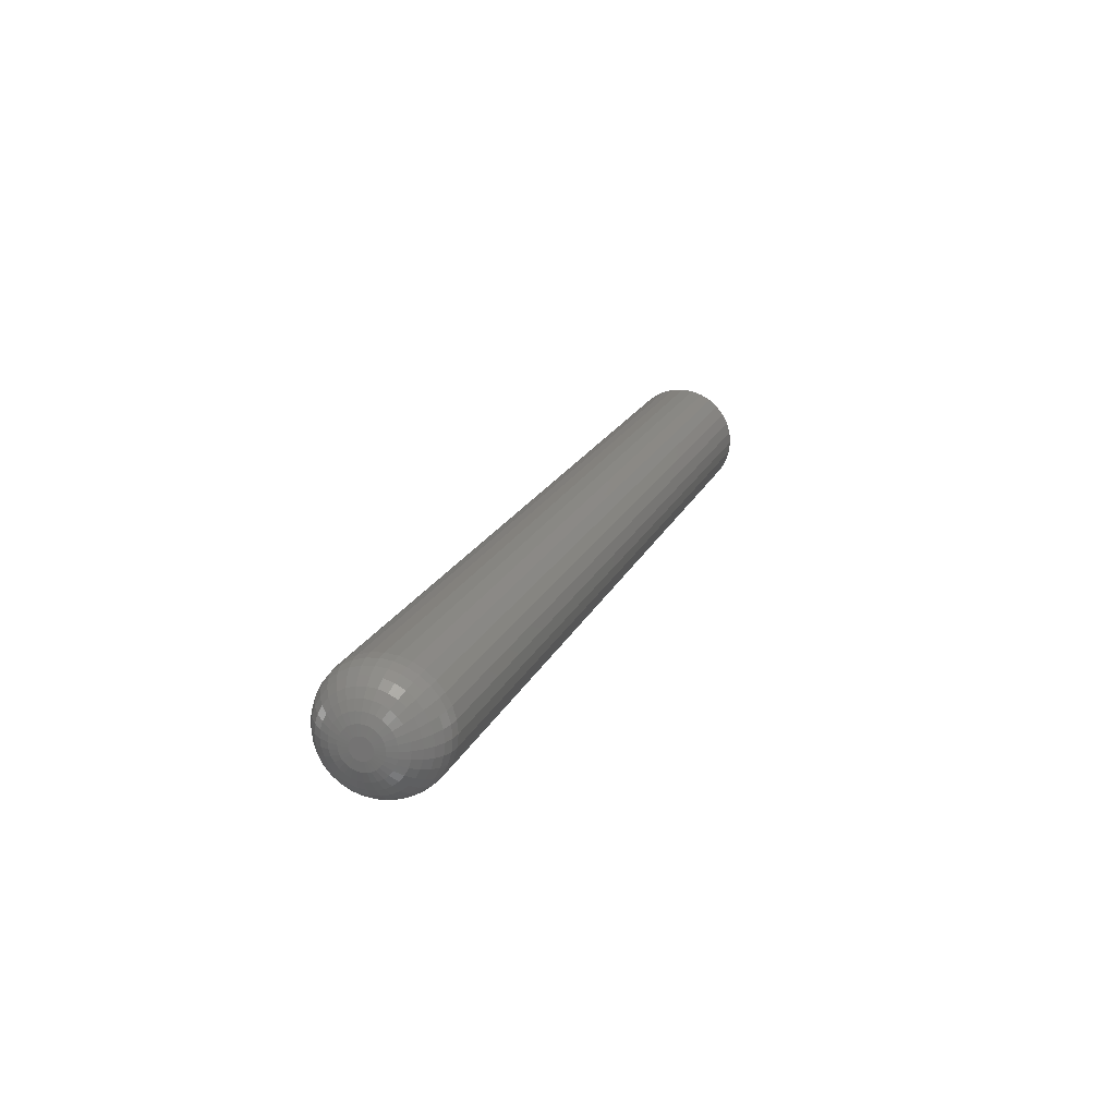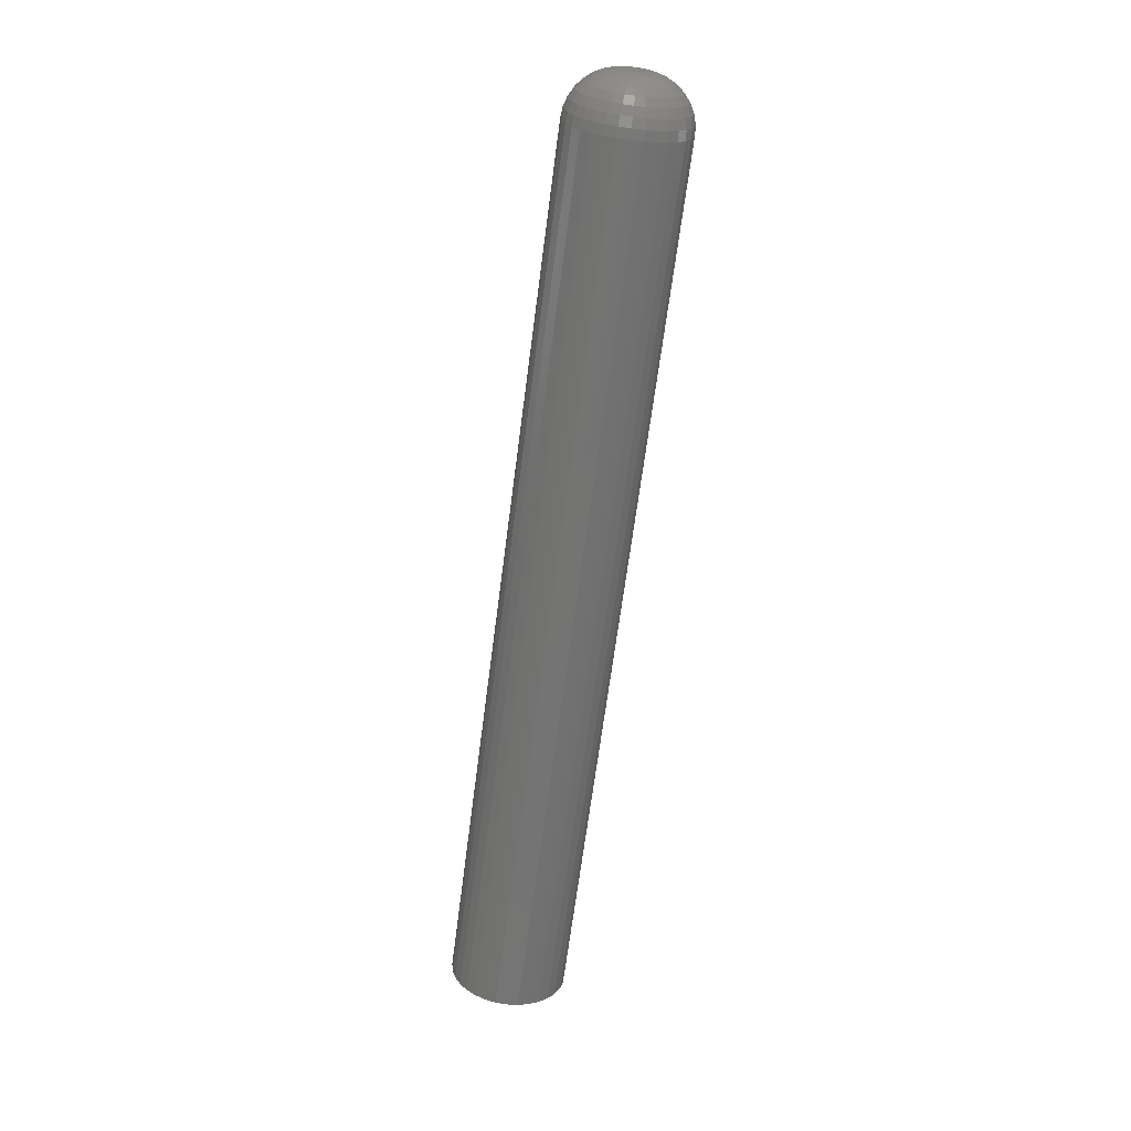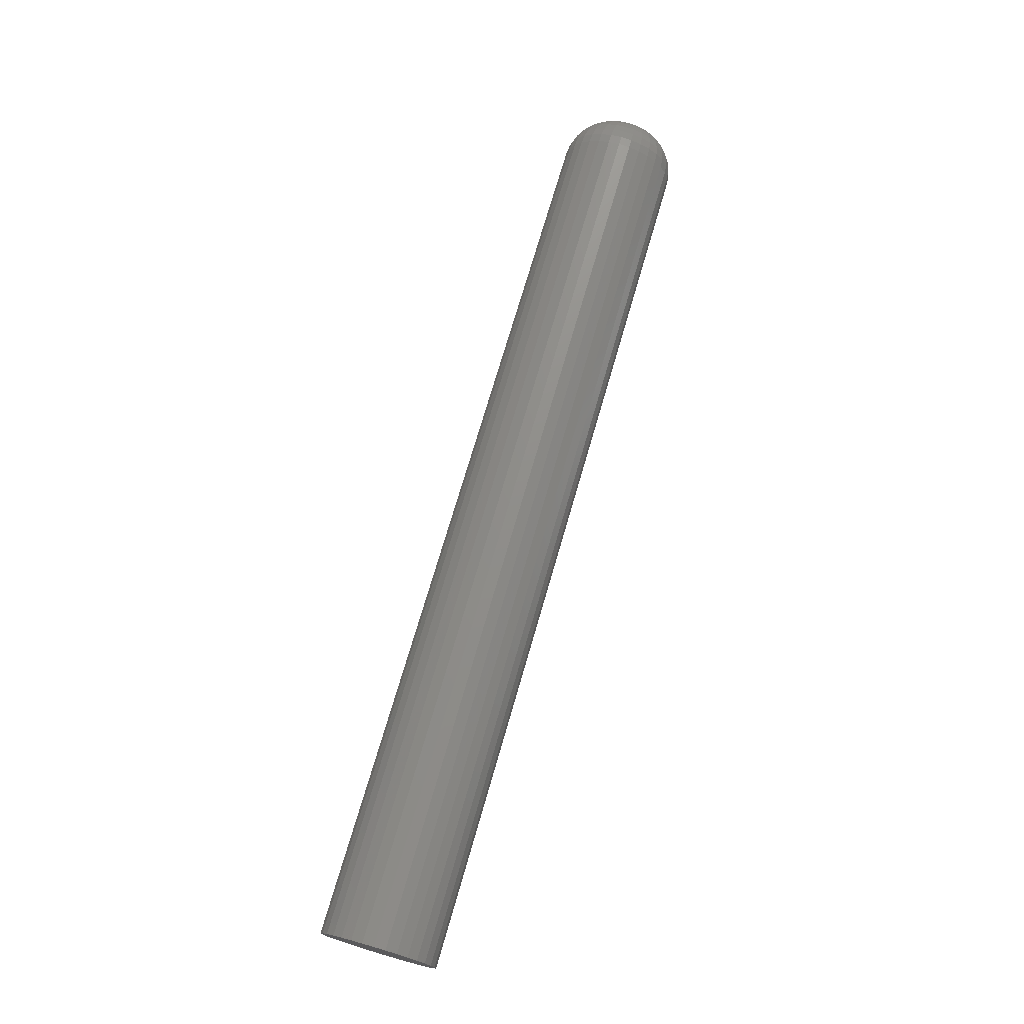
<metadata>
{"format":"stl","ext":"stl","renderer":"f3d","projection":"perspective","resolution":1024,"background":"white","views":[{"elev":18.7,"azim":-71.7,"up":"+Y"},{"elev":-66.4,"azim":-97.4,"up":"+Y"},{"elev":72.4,"azim":106.2,"up":"+Z"}]}
</metadata>
<code>
# stl→obj: 320 verts, 636 faces
v -2.562e-19 -0.1098 0.1765
v -1.764e-19 -0.1244 0.1751
v -2.562e-19 -0.1236 0.1765
v -1.764e-19 -0.109 0.1751
v -8.995e-20 -0.1248 0.1735
v -8.995e-20 -0.1085 0.1735
v 3.383e-34 -0.125 0.1719
v 8.995e-20 -0.1085 0.1703
v 1.764e-19 -0.1244 0.1687
v 8.995e-20 -0.1248 0.1703
v 1.764e-19 -0.109 0.1687
v 2.562e-19 -0.1236 0.1673
v 2.562e-19 -0.1098 0.1673
v 3.26e-19 -0.1226 0.166
v 3.26e-19 -0.1108 0.166
v 3.834e-19 -0.1213 0.165
v 4.26e-19 -0.1199 0.1642
v 1.546e-34 -0.1084 0.1719
v -3.26e-19 -0.1108 0.1777
v -3.26e-19 -0.1226 0.1777
v -3.834e-19 -0.1213 0.1788
v -4.26e-19 -0.1199 0.1795
v -4.522e-19 -0.1183 0.18
v -4.611e-19 -0.1167 0.1802
v -4.522e-19 -0.1151 0.18
v -4.26e-19 -0.1135 0.1795
v -3.834e-19 -0.1121 0.1788
v 3.834e-19 -0.1121 0.165
v 4.26e-19 -0.1135 0.1642
v 4.522e-19 -0.1151 0.1637
v 4.611e-19 -0.1167 0.1636
v 4.522e-19 -0.1183 0.1637
v 0.03906 -0.06933 0.1719
v 0.75 -0.06933 0.1719
v 0.03906 -0.07024 0.1626
v 0.75 -0.07024 0.1626
v 0.03906 -0.07293 0.1537
v 0.75 -0.07293 0.1537
v 0.03906 -0.07731 0.1456
v 0.75 -0.07731 0.1456
v 0.03906 -0.0832 0.1384
v 0.75 -0.0832 0.1384
v 0.03906 -0.09038 0.1325
v 0.75 -0.09038 0.1325
v 0.03906 -0.09857 0.1281
v 0.75 -0.09857 0.1281
v 0.03906 -0.1075 0.1254
v 0.75 -0.1075 0.1254
v 0.03906 -0.1167 0.1245
v 0.75 -0.1167 0.1245
v 0.03906 -0.1259 0.1254
v 0.75 -0.1259 0.1254
v 0.03906 -0.1348 0.1281
v 0.75 -0.1348 0.1281
v 0.03906 -0.143 0.1325
v 0.75 -0.143 0.1325
v 0.03906 -0.1502 0.1384
v 0.75 -0.1502 0.1384
v 0.03906 -0.1561 0.1456
v 0.75 -0.1561 0.1456
v 0.03906 -0.1605 0.1537
v 0.75 -0.1605 0.1537
v 0.03906 -0.1632 0.1626
v 0.75 -0.1632 0.1626
v 0.03906 -0.1641 0.1719
v 0.75 -0.1641 0.1719
v 0.03906 -0.1632 0.1811
v 0.75 -0.1632 0.1811
v 0.03906 -0.1605 0.19
v 0.75 -0.1605 0.19
v 0.03906 -0.1561 0.1982
v 0.75 -0.1561 0.1982
v 0.03906 -0.1502 0.2054
v 0.75 -0.1502 0.2054
v 0.03906 -0.143 0.2113
v 0.75 -0.143 0.2113
v 0.03906 -0.1348 0.2156
v 0.75 -0.1348 0.2156
v 0.03906 -0.1259 0.2183
v 0.75 -0.1259 0.2183
v 0.03906 -0.1167 0.2192
v 0.75 -0.1167 0.2192
v 0.03906 -0.1075 0.2183
v 0.75 -0.1075 0.2183
v 0.03906 -0.09857 0.2156
v 0.75 -0.09857 0.2156
v 0.03906 -0.09038 0.2113
v 0.75 -0.09038 0.2113
v 0.03906 -0.0832 0.2054
v 0.75 -0.0832 0.2054
v 0.03906 -0.07731 0.1982
v 0.75 -0.07731 0.1982
v 0.03906 -0.07293 0.19
v 0.75 -0.07293 0.19
v 0.03906 -0.07024 0.1811
v 0.75 -0.07024 0.1811
v 0.03144 -0.1633 0.1719
v 0.03144 -0.1624 0.181
v 0.02411 -0.1611 0.1719
v 0.02411 -0.1602 0.1805
v 0.01736 -0.1575 0.1719
v 0.01736 -0.1567 0.1798
v 0.01144 -0.1526 0.1719
v 0.01144 -0.1519 0.1789
v 0.006583 -0.1467 0.1719
v 0.006583 -0.1461 0.1777
v 0.002973 -0.1399 0.1719
v 0.002973 -0.1395 0.1764
v 0.0007506 -0.1326 0.1719
v 0.0007506 -0.1323 0.175
v 0.03144 -0.07097 0.181
v 0.03144 -0.07008 0.1719
v 0.02411 -0.07315 0.1805
v 0.02411 -0.0723 0.1719
v 0.01736 -0.07669 0.1798
v 0.01736 -0.07591 0.1719
v 0.01144 -0.08146 0.1789
v 0.01144 -0.08077 0.1719
v 0.006583 -0.08726 0.1777
v 0.006583 -0.08669 0.1719
v 0.002973 -0.09389 0.1764
v 0.002973 -0.09344 0.1719
v 0.0007506 -0.1011 0.175
v 0.0007506 -0.1008 0.1719
v 0.03144 -0.07362 0.1897
v 0.02411 -0.07568 0.1889
v 0.01736 -0.07901 0.1875
v 0.01144 -0.0835 0.1856
v 0.006583 -0.08897 0.1834
v 0.002973 -0.09521 0.1808
v 0.0007506 -0.102 0.178
v 0.03144 -0.07793 0.1978
v 0.02411 -0.07978 0.1965
v 0.01736 -0.08278 0.1945
v 0.01144 -0.08682 0.1918
v 0.006583 -0.09174 0.1885
v 0.002973 -0.09736 0.1848
v 0.0007506 -0.1035 0.1807
v 0.03144 -0.08373 0.2048
v 0.02411 -0.0853 0.2033
v 0.01736 -0.08785 0.2007
v 0.01144 -0.09129 0.1973
v 0.006583 -0.09548 0.1931
v 0.002973 -0.1003 0.1883
v 0.0007506 -0.1054 0.1831
v 0.03144 -0.09079 0.2106
v 0.02411 -0.09203 0.2088
v 0.01736 -0.09404 0.2058
v 0.01144 -0.09673 0.2017
v 0.006583 -0.1 0.1968
v 0.002973 -0.1038 0.1912
v 0.0007506 -0.1078 0.1851
v 0.03144 -0.09885 0.2149
v 0.02411 -0.0997 0.2129
v 0.01736 -0.1011 0.2096
v 0.01144 -0.1029 0.2051
v 0.006583 -0.1052 0.1996
v 0.002973 -0.1078 0.1934
v 0.0007506 -0.1106 0.1866
v 0.03144 -0.1076 0.2176
v 0.02411 -0.108 0.2154
v 0.01736 -0.1087 0.2119
v 0.01144 -0.1097 0.2071
v 0.006583 -0.1108 0.2013
v 0.002973 -0.1122 0.1947
v 0.0007506 -0.1136 0.1875
v 0.03144 -0.1167 0.2185
v 0.02411 -0.1167 0.2163
v 0.01736 -0.1167 0.2127
v 0.01144 -0.1167 0.2078
v 0.006583 -0.1167 0.2019
v 0.002973 -0.1167 0.1951
v 0.0007506 -0.1167 0.1878
v 0.03144 -0.1258 0.2176
v 0.02411 -0.1254 0.2154
v 0.01736 -0.1247 0.2119
v 0.01144 -0.1237 0.2071
v 0.006583 -0.1225 0.2013
v 0.002973 -0.1212 0.1947
v 0.0007506 -0.1198 0.1875
v 0.03144 -0.1345 0.2149
v 0.02411 -0.1337 0.2129
v 0.01736 -0.1323 0.2096
v 0.01144 -0.1304 0.2051
v 0.006583 -0.1282 0.1996
v 0.002973 -0.1256 0.1934
v 0.0007506 -0.1228 0.1866
v 0.03144 -0.1426 0.2106
v 0.02411 -0.1414 0.2088
v 0.01736 -0.1394 0.2058
v 0.01144 -0.1367 0.2017
v 0.006583 -0.1334 0.1968
v 0.002973 -0.1296 0.1912
v 0.0007506 -0.1255 0.1851
v 0.03144 -0.1497 0.2048
v 0.02411 -0.1481 0.2033
v 0.01736 -0.1455 0.2007
v 0.01144 -0.1421 0.1973
v 0.006583 -0.1379 0.1931
v 0.002973 -0.1331 0.1883
v 0.0007506 -0.128 0.1831
v 0.03144 -0.1555 0.1978
v 0.02411 -0.1536 0.1965
v 0.01736 -0.1506 0.1945
v 0.01144 -0.1466 0.1918
v 0.006583 -0.1416 0.1885
v 0.002973 -0.136 0.1848
v 0.0007506 -0.1299 0.1807
v 0.03144 -0.1598 0.1897
v 0.02411 -0.1577 0.1889
v 0.01736 -0.1544 0.1875
v 0.01144 -0.1499 0.1856
v 0.006583 -0.1444 0.1834
v 0.002973 -0.1382 0.1808
v 0.0007506 -0.1314 0.178
v 0.03144 -0.07097 0.1628
v 0.02411 -0.07315 0.1632
v 0.01736 -0.07669 0.1639
v 0.01144 -0.08146 0.1649
v 0.006583 -0.08726 0.166
v 0.002973 -0.09389 0.1673
v 0.0007506 -0.1011 0.1688
v 0.03144 -0.1624 0.1628
v 0.02411 -0.1602 0.1632
v 0.01736 -0.1567 0.1639
v 0.01144 -0.1519 0.1649
v 0.006583 -0.1461 0.166
v 0.002973 -0.1395 0.1673
v 0.0007506 -0.1323 0.1688
v 0.03144 -0.1598 0.154
v 0.02411 -0.1577 0.1549
v 0.01736 -0.1544 0.1563
v 0.01144 -0.1499 0.1581
v 0.006583 -0.1444 0.1604
v 0.002973 -0.1382 0.163
v 0.0007506 -0.1314 0.1658
v 0.03144 -0.1555 0.146
v 0.02411 -0.1536 0.1472
v 0.01736 -0.1506 0.1492
v 0.01144 -0.1466 0.1519
v 0.006583 -0.1416 0.1552
v 0.002973 -0.136 0.159
v 0.0007506 -0.1299 0.163
v 0.03144 -0.1497 0.1389
v 0.02411 -0.1481 0.1405
v 0.01736 -0.1455 0.143
v 0.01144 -0.1421 0.1465
v 0.006583 -0.1379 0.1507
v 0.002973 -0.1331 0.1554
v 0.0007506 -0.128 0.1606
v 0.03144 -0.1426 0.1331
v 0.02411 -0.1414 0.135
v 0.01736 -0.1394 0.138
v 0.01144 -0.1367 0.142
v 0.006583 -0.1334 0.1469
v 0.002973 -0.1296 0.1525
v 0.0007506 -0.1255 0.1586
v 0.03144 -0.1345 0.1288
v 0.02411 -0.1337 0.1309
v 0.01736 -0.1323 0.1342
v 0.01144 -0.1304 0.1387
v 0.006583 -0.1282 0.1442
v 0.002973 -0.1256 0.1504
v 0.0007506 -0.1228 0.1572
v 0.03144 -0.1258 0.1262
v 0.02411 -0.1254 0.1283
v 0.01736 -0.1247 0.1319
v 0.01144 -0.1237 0.1366
v 0.006583 -0.1225 0.1424
v 0.002973 -0.1212 0.1491
v 0.0007506 -0.1198 0.1563
v 0.03144 -0.1167 0.1253
v 0.02411 -0.1167 0.1275
v 0.01736 -0.1167 0.1311
v 0.01144 -0.1167 0.1359
v 0.006583 -0.1167 0.1419
v 0.002973 -0.1167 0.1486
v 0.0007506 -0.1167 0.1559
v 0.03144 -0.1076 0.1262
v 0.02411 -0.108 0.1283
v 0.01736 -0.1087 0.1319
v 0.01144 -0.1097 0.1366
v 0.006583 -0.1108 0.1424
v 0.002973 -0.1122 0.1491
v 0.0007506 -0.1136 0.1563
v 0.03144 -0.09885 0.1288
v 0.02411 -0.0997 0.1309
v 0.01736 -0.1011 0.1342
v 0.01144 -0.1029 0.1387
v 0.006583 -0.1052 0.1442
v 0.002973 -0.1078 0.1504
v 0.0007506 -0.1106 0.1572
v 0.03144 -0.09079 0.1331
v 0.02411 -0.09203 0.135
v 0.01736 -0.09404 0.138
v 0.01144 -0.09673 0.142
v 0.006583 -0.1 0.1469
v 0.002973 -0.1038 0.1525
v 0.0007506 -0.1078 0.1586
v 0.03144 -0.08373 0.1389
v 0.02411 -0.0853 0.1405
v 0.01736 -0.08785 0.143
v 0.01144 -0.09129 0.1465
v 0.006583 -0.09548 0.1507
v 0.002973 -0.1003 0.1554
v 0.0007506 -0.1054 0.1606
v 0.03144 -0.07793 0.146
v 0.02411 -0.07978 0.1472
v 0.01736 -0.08278 0.1492
v 0.01144 -0.08682 0.1519
v 0.006583 -0.09174 0.1552
v 0.002973 -0.09736 0.159
v 0.0007506 -0.1035 0.163
v 0.03144 -0.07362 0.154
v 0.02411 -0.07568 0.1549
v 0.01736 -0.07901 0.1563
v 0.01144 -0.0835 0.1581
v 0.006583 -0.08897 0.1604
v 0.002973 -0.09521 0.163
v 0.0007506 -0.102 0.1658
f 1 2 3
f 4 2 1
f 4 5 2
f 6 5 4
f 5 6 7
f 8 9 10
f 11 9 8
f 11 12 9
f 13 12 11
f 13 14 12
f 15 14 13
f 15 16 14
f 17 16 15
f 18 8 10
f 18 10 7
f 18 7 6
f 19 1 3
f 19 3 20
f 19 20 21
f 19 21 22
f 19 22 23
f 19 23 24
f 19 24 25
f 19 25 26
f 19 26 27
f 28 29 30
f 28 30 31
f 28 31 32
f 28 32 17
f 28 17 15
f 33 34 35
f 35 34 36
f 35 36 37
f 37 36 38
f 37 38 39
f 39 38 40
f 39 40 41
f 41 40 42
f 41 42 43
f 43 42 44
f 43 44 45
f 45 44 46
f 45 46 47
f 47 46 48
f 47 48 49
f 49 48 50
f 49 50 51
f 51 50 52
f 51 52 53
f 53 52 54
f 53 54 55
f 55 54 56
f 55 56 57
f 57 56 58
f 57 58 59
f 59 58 60
f 59 60 61
f 61 60 62
f 61 62 63
f 63 62 64
f 63 64 65
f 65 64 66
f 65 66 67
f 67 66 68
f 67 68 69
f 69 68 70
f 69 70 71
f 71 70 72
f 71 72 73
f 73 72 74
f 73 74 75
f 75 74 76
f 75 76 77
f 77 76 78
f 77 78 79
f 79 78 80
f 79 80 81
f 81 80 82
f 81 82 83
f 83 82 84
f 83 84 85
f 85 84 86
f 85 86 87
f 87 86 88
f 87 88 89
f 89 88 90
f 89 90 91
f 91 90 92
f 91 92 93
f 93 92 94
f 93 94 95
f 95 94 96
f 95 96 33
f 33 96 34
f 65 67 97
f 97 67 98
f 97 98 99
f 99 98 100
f 99 100 101
f 101 100 102
f 101 102 103
f 103 102 104
f 103 104 105
f 105 104 106
f 105 106 107
f 107 106 108
f 107 108 109
f 109 108 110
f 109 110 7
f 7 110 5
f 95 33 111
f 111 33 112
f 111 112 113
f 113 112 114
f 113 114 115
f 115 114 116
f 115 116 117
f 117 116 118
f 117 118 119
f 119 118 120
f 119 120 121
f 121 120 122
f 121 122 123
f 123 122 124
f 123 124 6
f 6 124 18
f 93 95 125
f 125 95 111
f 125 111 126
f 126 111 113
f 126 113 127
f 127 113 115
f 127 115 128
f 128 115 117
f 128 117 129
f 129 117 119
f 129 119 130
f 130 119 121
f 130 121 131
f 131 121 123
f 131 123 4
f 4 123 6
f 91 93 132
f 132 93 125
f 132 125 133
f 133 125 126
f 133 126 134
f 134 126 127
f 134 127 135
f 135 127 128
f 135 128 136
f 136 128 129
f 136 129 137
f 137 129 130
f 137 130 138
f 138 130 131
f 138 131 1
f 1 131 4
f 89 91 139
f 139 91 132
f 139 132 140
f 140 132 133
f 140 133 141
f 141 133 134
f 141 134 142
f 142 134 135
f 142 135 143
f 143 135 136
f 143 136 144
f 144 136 137
f 144 137 145
f 145 137 138
f 145 138 19
f 19 138 1
f 87 89 146
f 146 89 139
f 146 139 147
f 147 139 140
f 147 140 148
f 148 140 141
f 148 141 149
f 149 141 142
f 149 142 150
f 150 142 143
f 150 143 151
f 151 143 144
f 151 144 152
f 152 144 145
f 152 145 27
f 27 145 19
f 85 87 153
f 153 87 146
f 153 146 154
f 154 146 147
f 154 147 155
f 155 147 148
f 155 148 156
f 156 148 149
f 156 149 157
f 157 149 150
f 157 150 158
f 158 150 151
f 158 151 159
f 159 151 152
f 159 152 26
f 26 152 27
f 83 85 160
f 160 85 153
f 160 153 161
f 161 153 154
f 161 154 162
f 162 154 155
f 162 155 163
f 163 155 156
f 163 156 164
f 164 156 157
f 164 157 165
f 165 157 158
f 165 158 166
f 166 158 159
f 166 159 25
f 25 159 26
f 81 83 167
f 167 83 160
f 167 160 168
f 168 160 161
f 168 161 169
f 169 161 162
f 169 162 170
f 170 162 163
f 170 163 171
f 171 163 164
f 171 164 172
f 172 164 165
f 172 165 173
f 173 165 166
f 173 166 24
f 24 166 25
f 79 81 174
f 174 81 167
f 174 167 175
f 175 167 168
f 175 168 176
f 176 168 169
f 176 169 177
f 177 169 170
f 177 170 178
f 178 170 171
f 178 171 179
f 179 171 172
f 179 172 180
f 180 172 173
f 180 173 23
f 23 173 24
f 77 79 181
f 181 79 174
f 181 174 182
f 182 174 175
f 182 175 183
f 183 175 176
f 183 176 184
f 184 176 177
f 184 177 185
f 185 177 178
f 185 178 186
f 186 178 179
f 186 179 187
f 187 179 180
f 187 180 22
f 22 180 23
f 75 77 188
f 188 77 181
f 188 181 189
f 189 181 182
f 189 182 190
f 190 182 183
f 190 183 191
f 191 183 184
f 191 184 192
f 192 184 185
f 192 185 193
f 193 185 186
f 193 186 194
f 194 186 187
f 194 187 21
f 21 187 22
f 73 75 195
f 195 75 188
f 195 188 196
f 196 188 189
f 196 189 197
f 197 189 190
f 197 190 198
f 198 190 191
f 198 191 199
f 199 191 192
f 199 192 200
f 200 192 193
f 200 193 201
f 201 193 194
f 201 194 20
f 20 194 21
f 71 73 202
f 202 73 195
f 202 195 203
f 203 195 196
f 203 196 204
f 204 196 197
f 204 197 205
f 205 197 198
f 205 198 206
f 206 198 199
f 206 199 207
f 207 199 200
f 207 200 208
f 208 200 201
f 208 201 3
f 3 201 20
f 69 71 209
f 209 71 202
f 209 202 210
f 210 202 203
f 210 203 211
f 211 203 204
f 211 204 212
f 212 204 205
f 212 205 213
f 213 205 206
f 213 206 214
f 214 206 207
f 214 207 215
f 215 207 208
f 215 208 2
f 2 208 3
f 67 69 98
f 98 69 209
f 98 209 100
f 100 209 210
f 100 210 102
f 102 210 211
f 102 211 104
f 104 211 212
f 104 212 106
f 106 212 213
f 106 213 108
f 108 213 214
f 108 214 110
f 110 214 215
f 110 215 5
f 5 215 2
f 33 35 112
f 112 35 216
f 112 216 114
f 114 216 217
f 114 217 116
f 116 217 218
f 116 218 118
f 118 218 219
f 118 219 120
f 120 219 220
f 120 220 122
f 122 220 221
f 122 221 124
f 124 221 222
f 124 222 18
f 18 222 8
f 63 65 223
f 223 65 97
f 223 97 224
f 224 97 99
f 224 99 225
f 225 99 101
f 225 101 226
f 226 101 103
f 226 103 227
f 227 103 105
f 227 105 228
f 228 105 107
f 228 107 229
f 229 107 109
f 229 109 10
f 10 109 7
f 61 63 230
f 230 63 223
f 230 223 231
f 231 223 224
f 231 224 232
f 232 224 225
f 232 225 233
f 233 225 226
f 233 226 234
f 234 226 227
f 234 227 235
f 235 227 228
f 235 228 236
f 236 228 229
f 236 229 9
f 9 229 10
f 59 61 237
f 237 61 230
f 237 230 238
f 238 230 231
f 238 231 239
f 239 231 232
f 239 232 240
f 240 232 233
f 240 233 241
f 241 233 234
f 241 234 242
f 242 234 235
f 242 235 243
f 243 235 236
f 243 236 12
f 12 236 9
f 57 59 244
f 244 59 237
f 244 237 245
f 245 237 238
f 245 238 246
f 246 238 239
f 246 239 247
f 247 239 240
f 247 240 248
f 248 240 241
f 248 241 249
f 249 241 242
f 249 242 250
f 250 242 243
f 250 243 14
f 14 243 12
f 55 57 251
f 251 57 244
f 251 244 252
f 252 244 245
f 252 245 253
f 253 245 246
f 253 246 254
f 254 246 247
f 254 247 255
f 255 247 248
f 255 248 256
f 256 248 249
f 256 249 257
f 257 249 250
f 257 250 16
f 16 250 14
f 53 55 258
f 258 55 251
f 258 251 259
f 259 251 252
f 259 252 260
f 260 252 253
f 260 253 261
f 261 253 254
f 261 254 262
f 262 254 255
f 262 255 263
f 263 255 256
f 263 256 264
f 264 256 257
f 264 257 17
f 17 257 16
f 51 53 265
f 265 53 258
f 265 258 266
f 266 258 259
f 266 259 267
f 267 259 260
f 267 260 268
f 268 260 261
f 268 261 269
f 269 261 262
f 269 262 270
f 270 262 263
f 270 263 271
f 271 263 264
f 271 264 32
f 32 264 17
f 49 51 272
f 272 51 265
f 272 265 273
f 273 265 266
f 273 266 274
f 274 266 267
f 274 267 275
f 275 267 268
f 275 268 276
f 276 268 269
f 276 269 277
f 277 269 270
f 277 270 278
f 278 270 271
f 278 271 31
f 31 271 32
f 47 49 279
f 279 49 272
f 279 272 280
f 280 272 273
f 280 273 281
f 281 273 274
f 281 274 282
f 282 274 275
f 282 275 283
f 283 275 276
f 283 276 284
f 284 276 277
f 284 277 285
f 285 277 278
f 285 278 30
f 30 278 31
f 45 47 286
f 286 47 279
f 286 279 287
f 287 279 280
f 287 280 288
f 288 280 281
f 288 281 289
f 289 281 282
f 289 282 290
f 290 282 283
f 290 283 291
f 291 283 284
f 291 284 292
f 292 284 285
f 292 285 29
f 29 285 30
f 43 45 293
f 293 45 286
f 293 286 294
f 294 286 287
f 294 287 295
f 295 287 288
f 295 288 296
f 296 288 289
f 296 289 297
f 297 289 290
f 297 290 298
f 298 290 291
f 298 291 299
f 299 291 292
f 299 292 28
f 28 292 29
f 41 43 300
f 300 43 293
f 300 293 301
f 301 293 294
f 301 294 302
f 302 294 295
f 302 295 303
f 303 295 296
f 303 296 304
f 304 296 297
f 304 297 305
f 305 297 298
f 305 298 306
f 306 298 299
f 306 299 15
f 15 299 28
f 39 41 307
f 307 41 300
f 307 300 308
f 308 300 301
f 308 301 309
f 309 301 302
f 309 302 310
f 310 302 303
f 310 303 311
f 311 303 304
f 311 304 312
f 312 304 305
f 312 305 313
f 313 305 306
f 313 306 13
f 13 306 15
f 37 39 314
f 314 39 307
f 314 307 315
f 315 307 308
f 315 308 316
f 316 308 309
f 316 309 317
f 317 309 310
f 317 310 318
f 318 310 311
f 318 311 319
f 319 311 312
f 319 312 320
f 320 312 313
f 320 313 11
f 11 313 13
f 35 37 216
f 216 37 314
f 216 314 217
f 217 314 315
f 217 315 218
f 218 315 316
f 218 316 219
f 219 316 317
f 219 317 220
f 220 317 318
f 220 318 221
f 221 318 319
f 221 319 222
f 222 319 320
f 222 320 8
f 8 320 11
f 82 80 78
f 84 82 78
f 84 78 86
f 86 78 76
f 86 76 88
f 88 76 74
f 88 74 90
f 90 74 72
f 90 72 92
f 92 72 70
f 92 70 94
f 94 70 68
f 94 68 96
f 36 62 38
f 38 62 60
f 38 60 40
f 40 60 58
f 40 58 42
f 42 58 56
f 42 56 44
f 44 56 54
f 44 54 46
f 46 54 52
f 46 52 50
f 46 50 48
f 96 68 34
f 34 68 66
f 34 66 36
f 36 66 64
f 36 64 62

</code>
